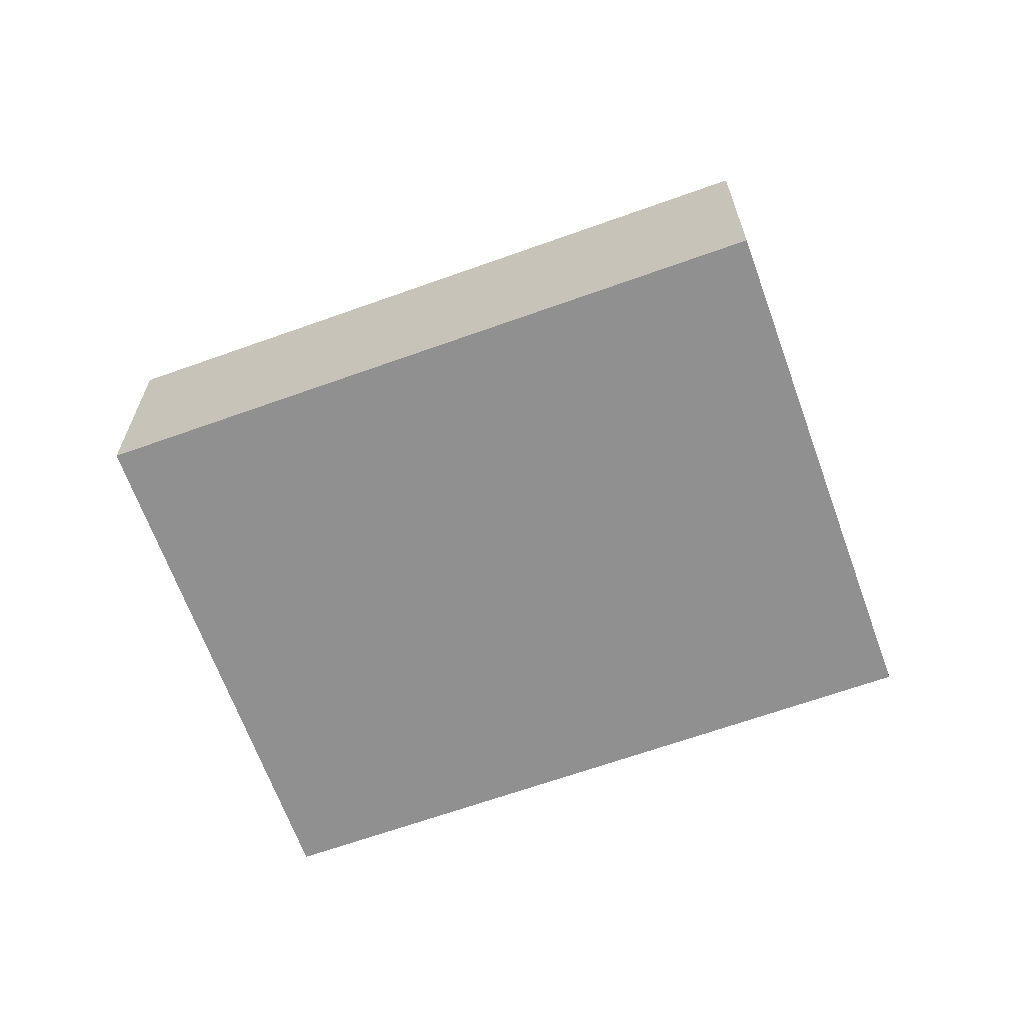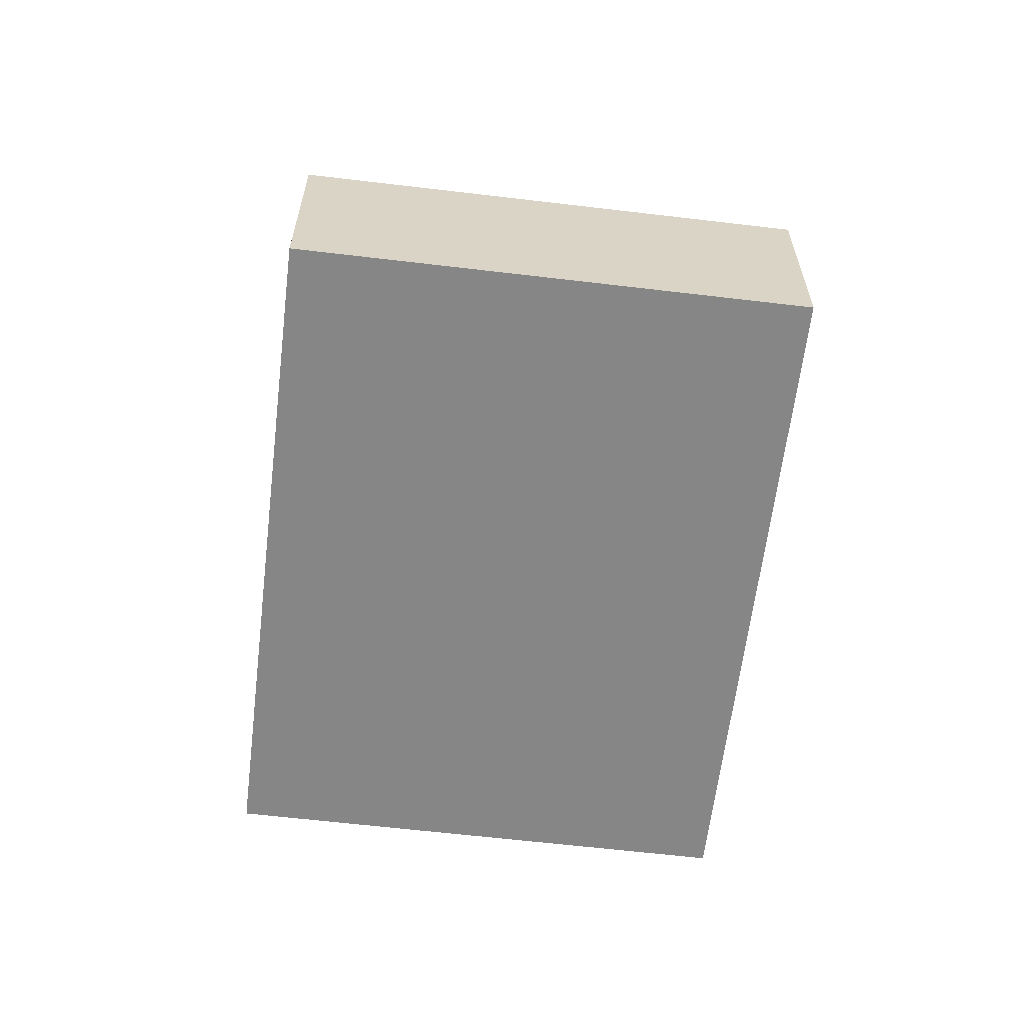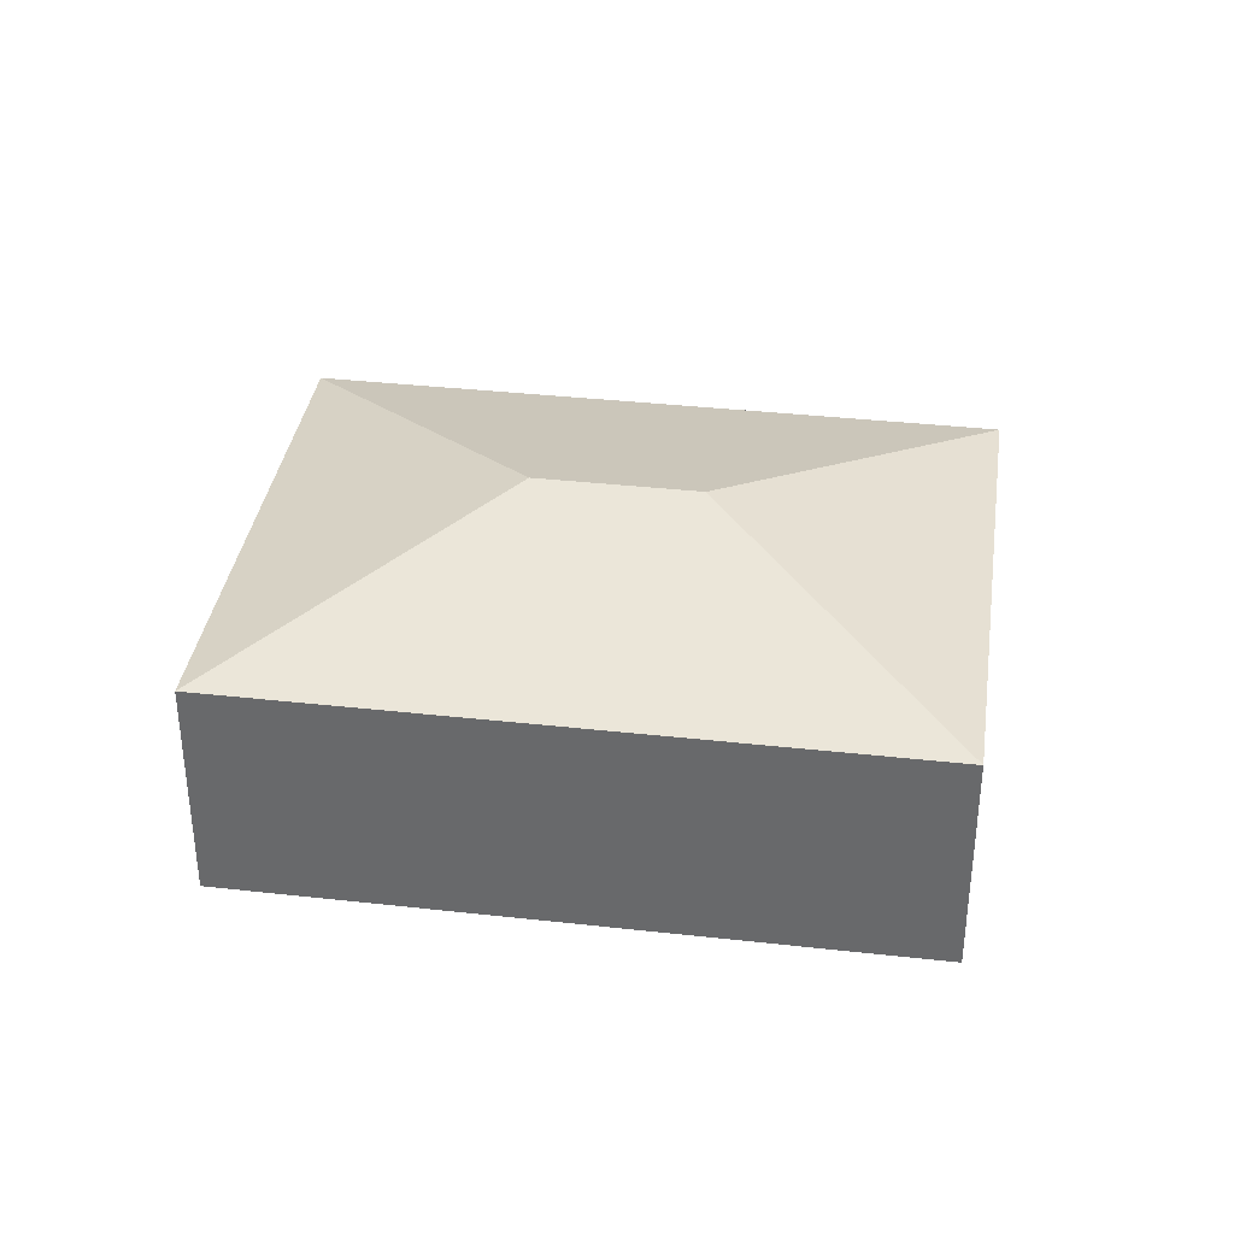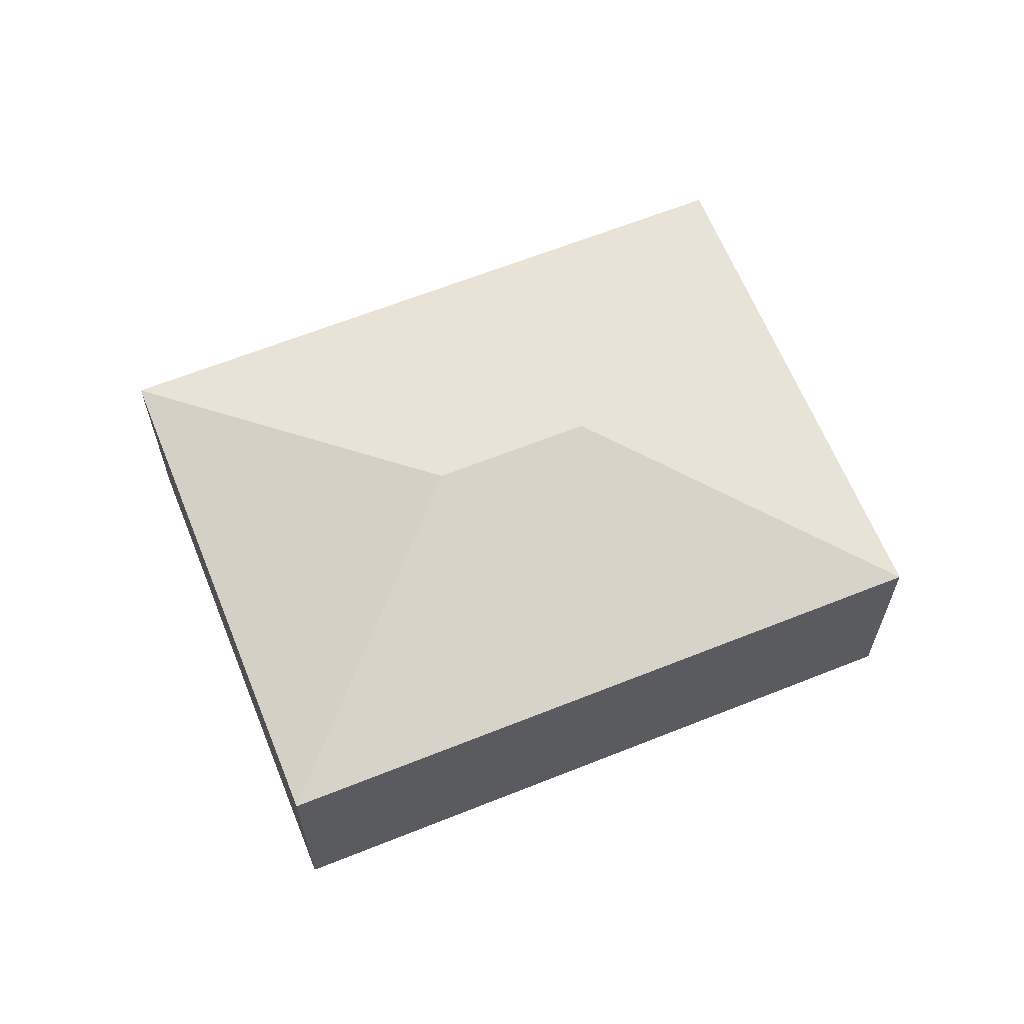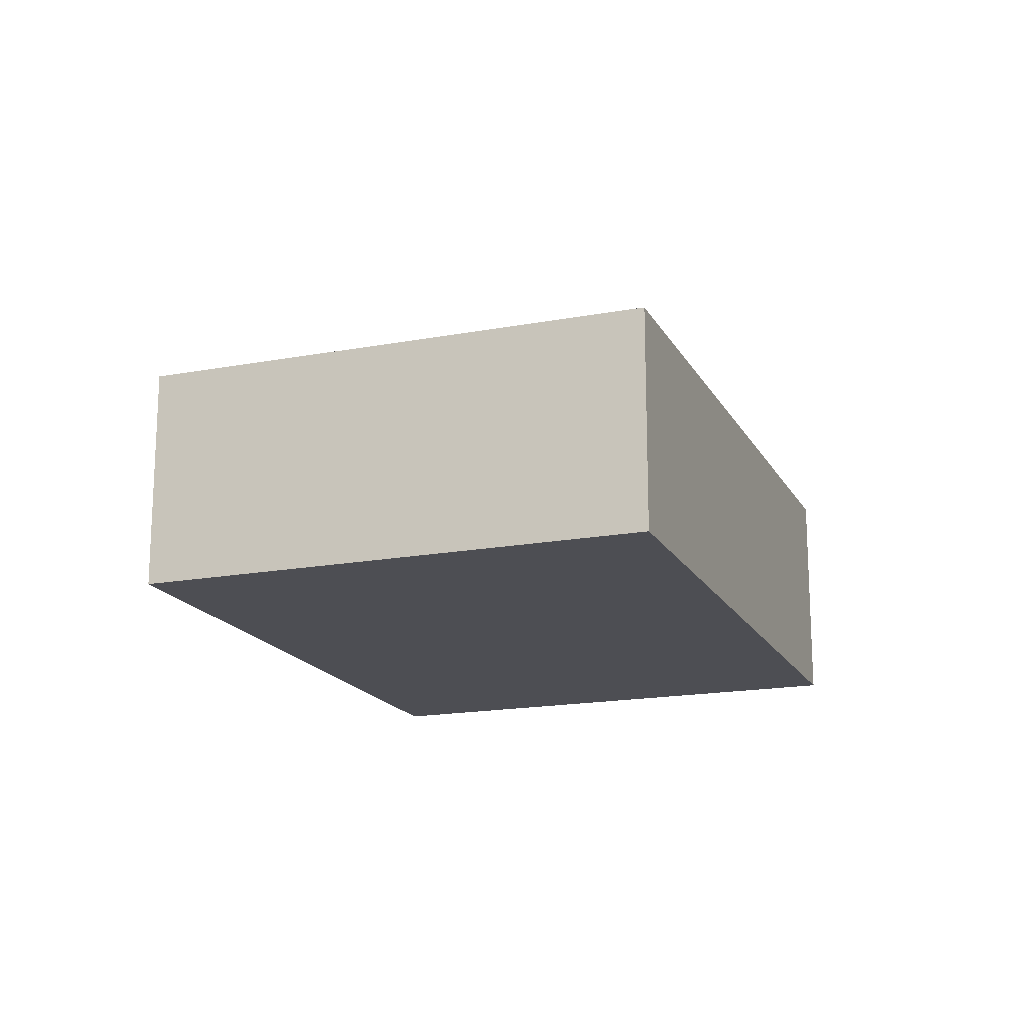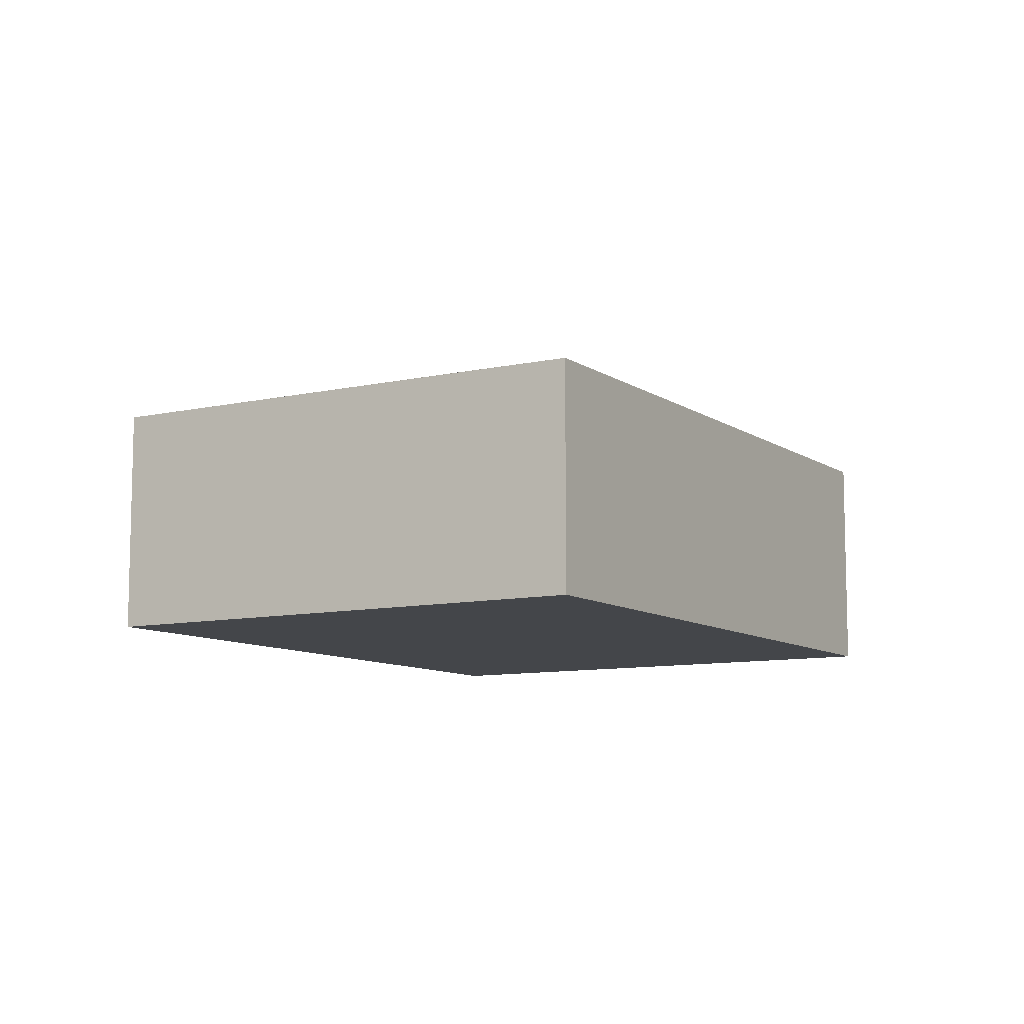
<metadata>
{"format":"obj","ext":"obj","renderer":"f3d","projection":"perspective","resolution":1024,"background":"white","views":[{"elev":-65.8,"azim":-121.9,"up":"+Y"},{"elev":-62.2,"azim":-58.6,"up":"+Y"},{"elev":36.2,"azim":-133.4,"up":"+Y"},{"elev":63.8,"azim":16.3,"up":"+Y"},{"elev":-17.4,"azim":148.7,"up":"+Y"},{"elev":-9.4,"azim":159.1,"up":"+Y"}]}
</metadata>
<code>
v  3.351 2.692 0.395
v  4.895 2.03 -3.864
v  0 2.03 1.243e-16
v  4.501 2.692 -0.513
v  7.852 2.03 -0.119
v  2.956 2.03 3.746
v  4.895 2.366e-16 -3.864
v  0 0 0
v  2.956 -2.294e-16 3.746
v  7.852 7.287e-18 -0.119
g defaultobject
f 1 2 3
f 2 1 4
f 4 5 2
f 1 3 6
f 4 6 5
f 6 4 1
f 7 3 2
f 3 7 8
f 8 6 3
f 6 8 9
f 9 5 6
f 5 9 10
f 10 2 5
f 2 10 7
f 7 9 8
f 9 7 10

</code>
